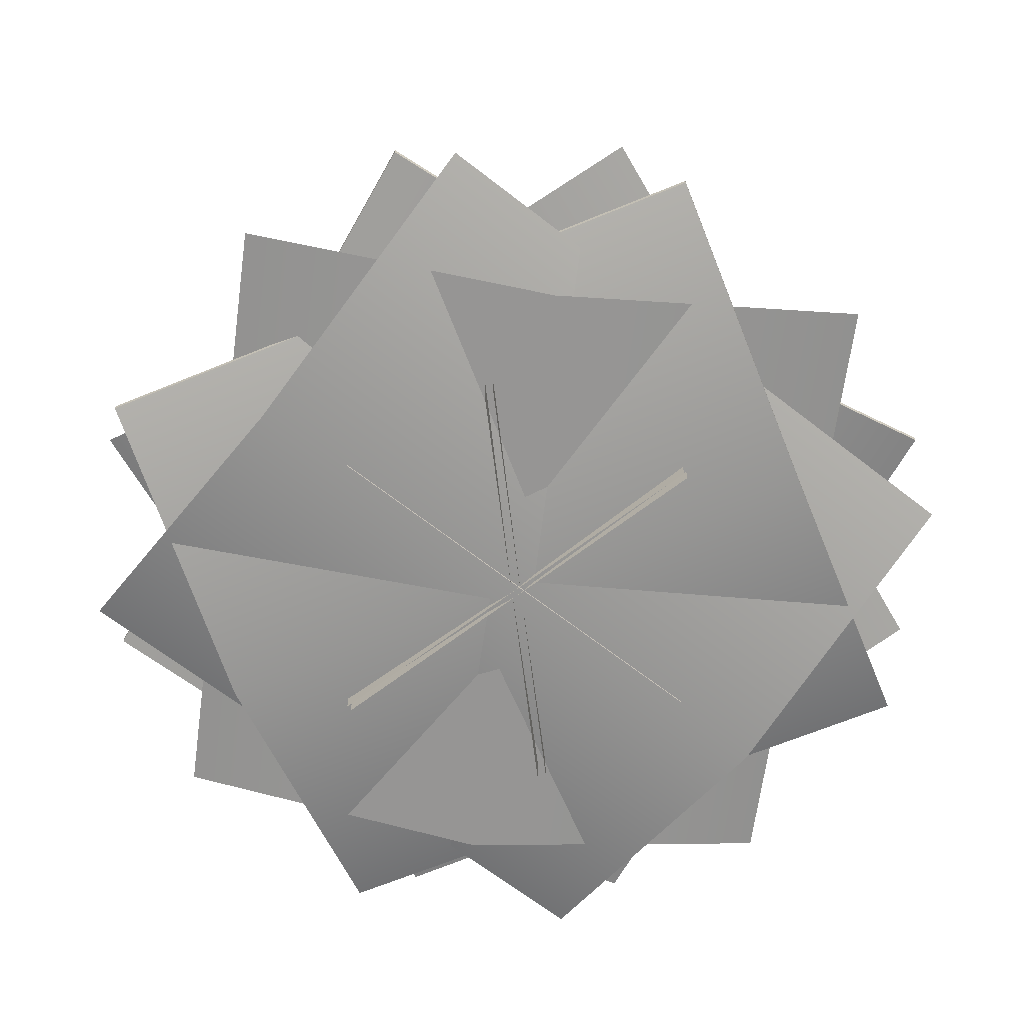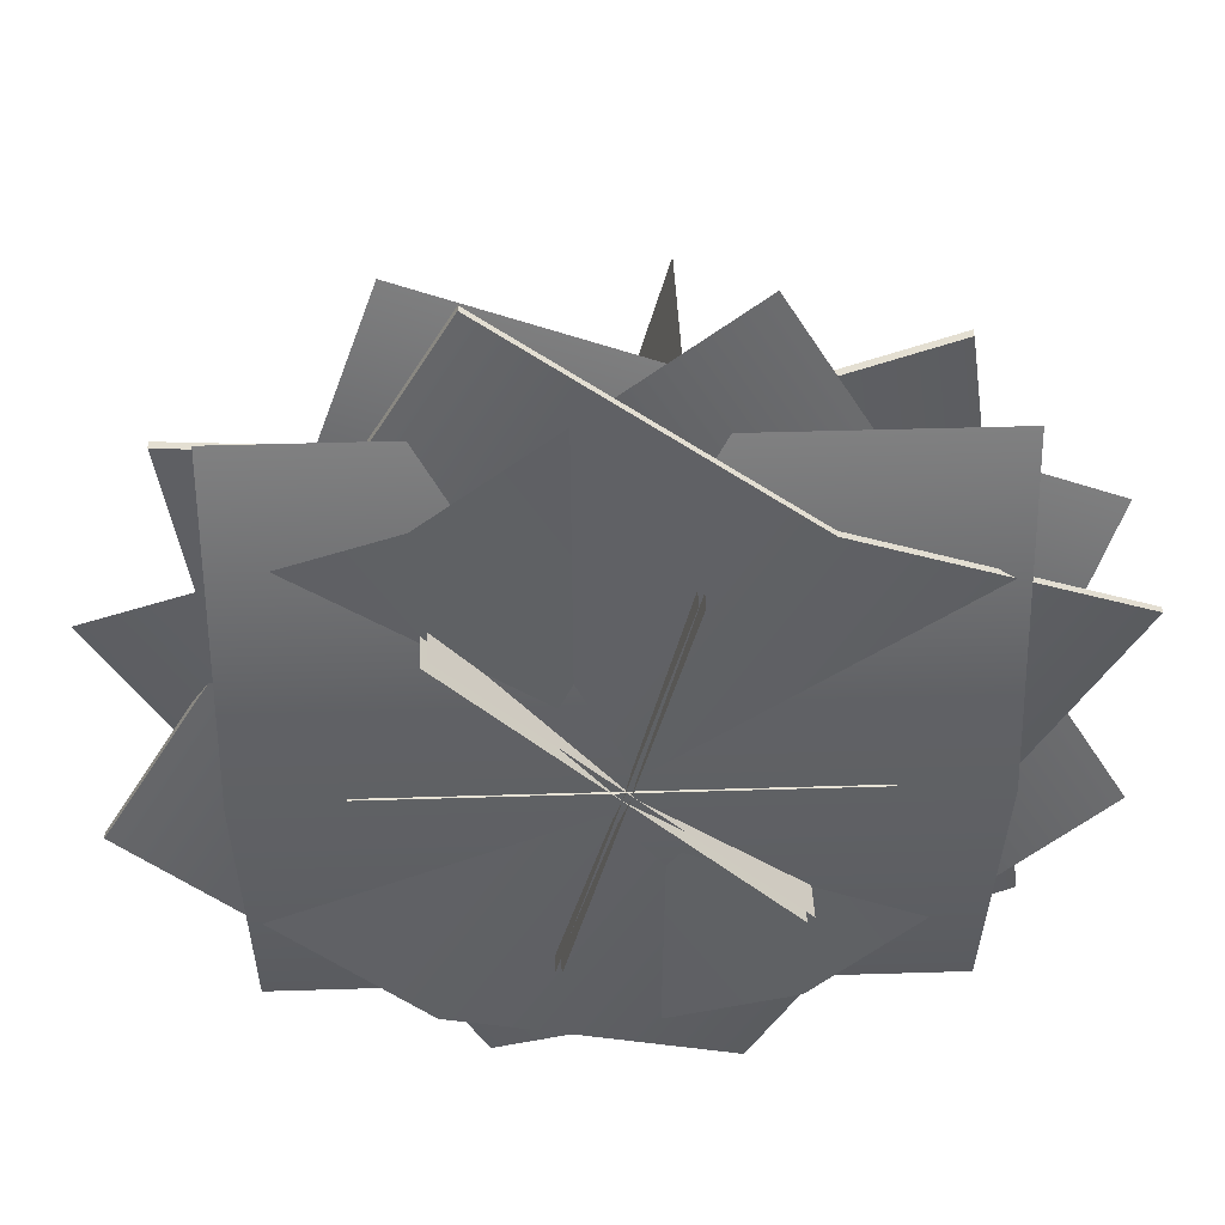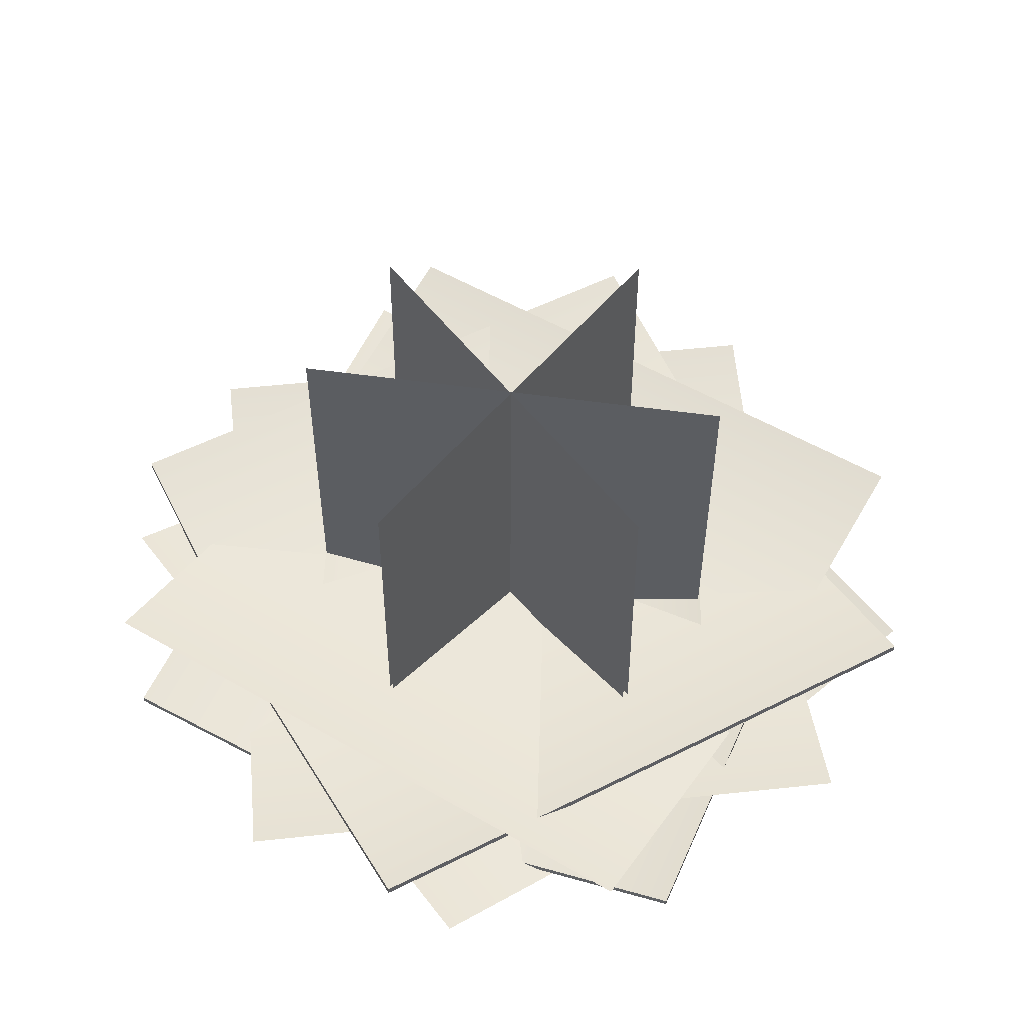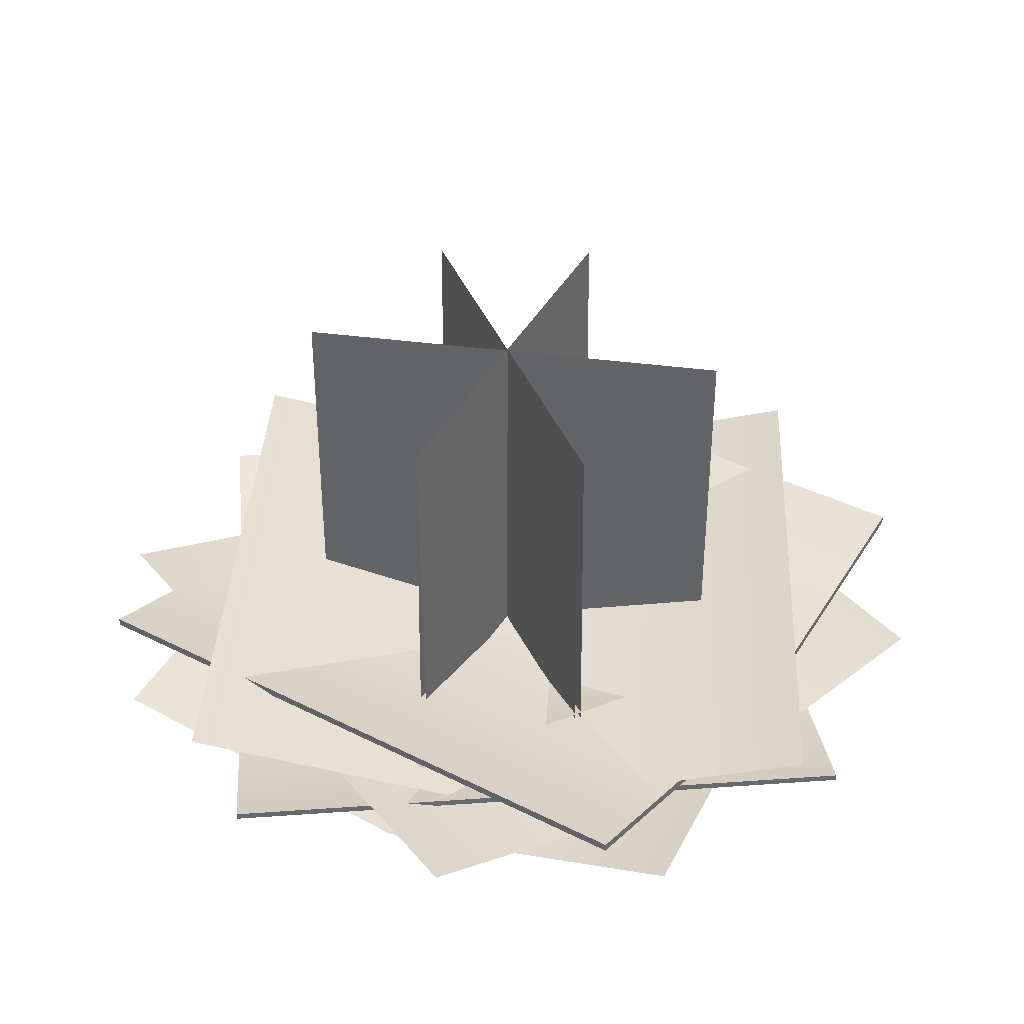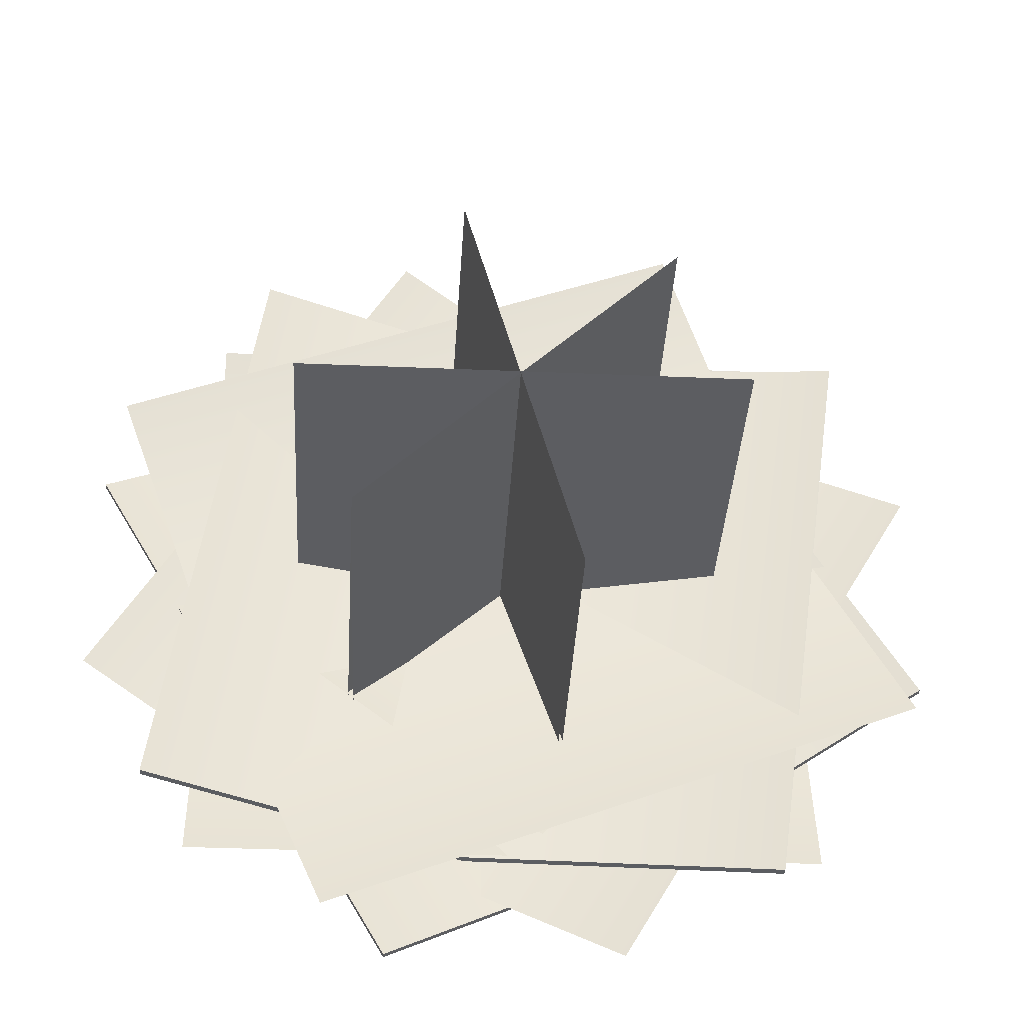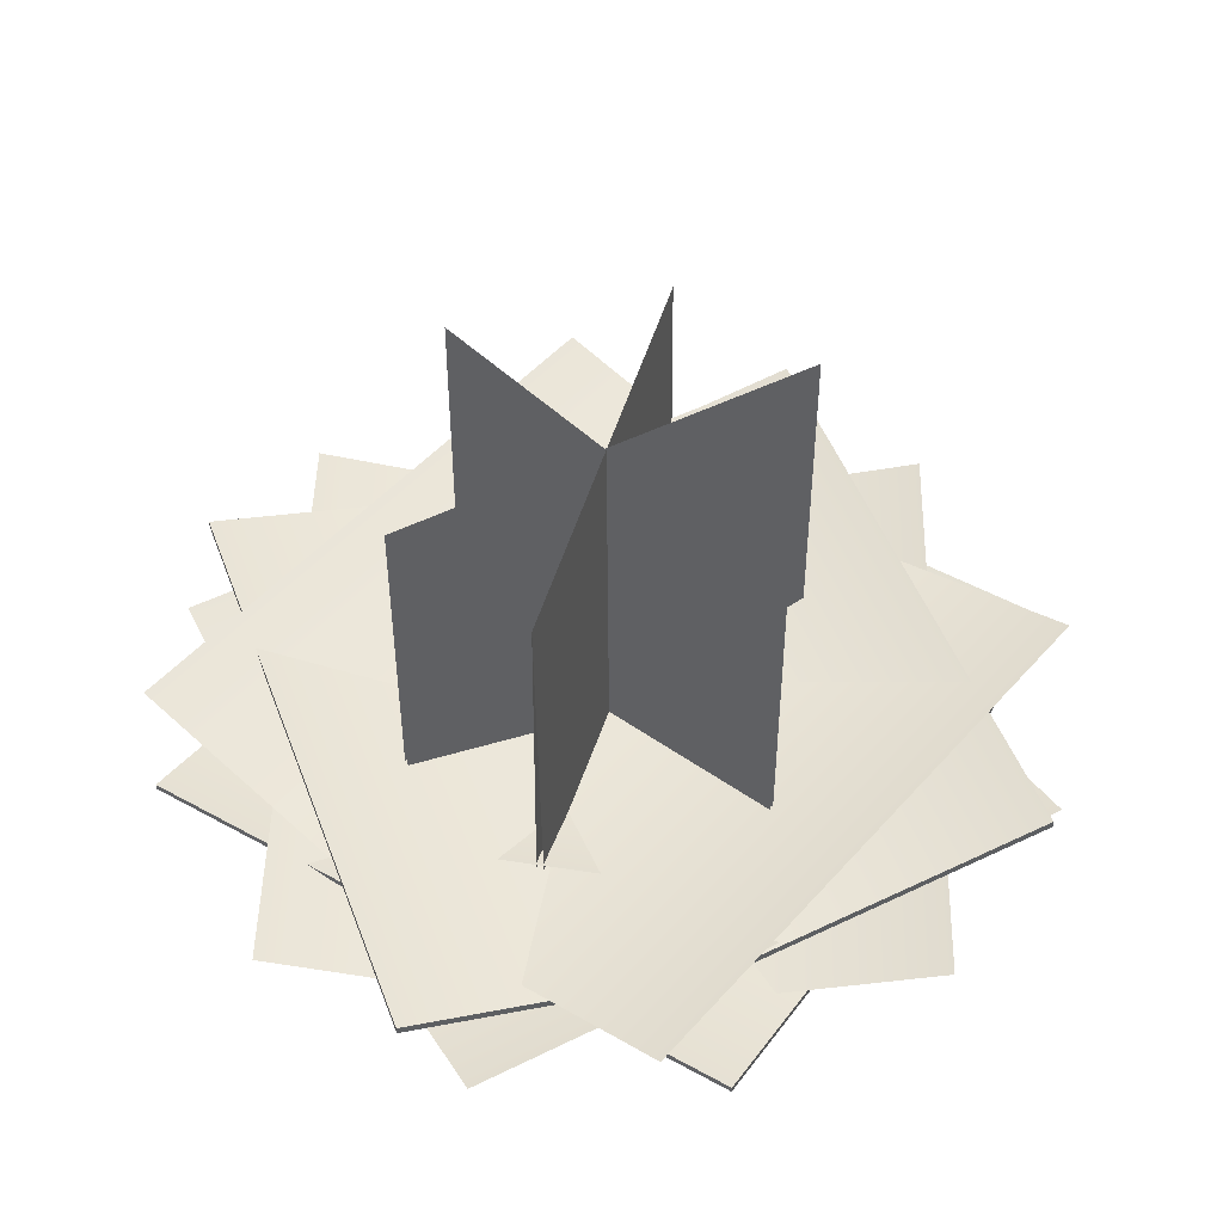
<metadata>
{"format":"obj","ext":"obj","renderer":"f3d","projection":"perspective","resolution":1024,"background":"white","views":[{"elev":-67.6,"azim":-37.8,"up":"+Y"},{"elev":43.5,"azim":-2.1,"up":"+Z"},{"elev":53.9,"azim":53.5,"up":"+Y"},{"elev":37.7,"azim":114.8,"up":"+Y"},{"elev":-36.4,"azim":176.8,"up":"+Z"},{"elev":49.6,"azim":151.4,"up":"+Y"}]}
</metadata>
<code>
v -0.3536 0 0.3536
v 0.3536 0 -0.3536
v -0.3463 1 0.3608
v 0.3608 1 -0.3463
v -0.339 0 0.3681
v 0.3681 0 -0.339
v -0.5 0 0
v 0.5 0 0
v -0.5 1 0.01025
v 0.5 1 0.01025
v -0.5 0 0.02049
v 0.5 0 0.02049
v 0.1294 0 0.483
v -0.1294 0 -0.483
v 0.136 1 0.4812
v -0.1229 1 -0.4847
v 0.1425 0 0.4795
v -0.1163 0 -0.4865
v -0.7232 0.1728 0.7232
v 0.7232 0.1728 0.7232
v -0.7232 -0 0
v 0.7232 -0 0
v -0.7232 0.1728 -0.7232
v 0.7232 0.1728 -0.7232
v -0.9879 0.1994 -0.2647
v -0.2647 0.1994 0.9879
v -0.3616 0.02655 -0.6263
v 0.3616 0.02655 0.6263
v 0.2647 0.1994 -0.9879
v 0.9879 0.1994 0.2647
v -0.9879 0.1845 -0.2647
v -0.2647 0.1845 0.9879
v 0.3616 0.01165 0.6263
v -0.3616 0.01165 -0.6263
v 0.9879 0.1845 0.2647
v 0.2647 0.1845 -0.9879
v -0.2647 0.2197 -0.9879
v -0.9879 0.2197 0.2647
v 0.3616 0.0469 -0.6263
v -0.3616 0.0469 0.6263
v 0.9879 0.2197 -0.2647
v 0.2647 0.2197 0.9879
v -0.7022 0.2391 0.08338
v 0.08338 0.2391 0.7022
v -0.3928 0.1196 -0.3094
v 0.3928 0.1196 0.3094
v -0.08338 0.2391 -0.7022
v 0.7022 0.2391 -0.08338
v -0.6122 0.319 -0.8192
v -0.8192 0.319 0.6122
v 0.1035 0.1462 -0.7157
v -0.1035 0.1462 0.7157
v 0.8192 0.319 -0.6122
v 0.6122 0.319 0.8192
v -0.6122 0.3006 -0.8192
v -0.8192 0.3006 0.6122
v -0.1035 0.1278 0.7157
v 0.1035 0.1278 -0.7157
v 0.6122 0.3006 0.8192
v 0.8192 0.3006 -0.6122
v 0.4033 0.3393 -0.9398
v -0.9398 0.3393 -0.4033
v 0.6716 0.1665 -0.2682
v -0.6716 0.1665 0.2682
v 0.9398 0.3393 0.4033
v -0.4033 0.3393 0.9398
f 5 6 4 3
f 1 3 4 2
f 11 12 10 9
f 7 9 10 8
f 17 18 16 15
f 13 15 16 14
f 19 20 22 21
f 21 22 24 23
f 31 32 33 34
f 34 33 35 36
f 25 27 28 26
f 27 29 30 28
f 25 26 32 31
f 26 28 33 32
f 27 25 31 34
f 28 30 35 33
f 30 29 36 35
f 29 27 34 36
f 37 38 40 39
f 39 40 42 41
f 43 44 46 45
f 45 46 48 47
f 55 56 57 58
f 58 57 59 60
f 49 51 52 50
f 51 53 54 52
f 49 50 56 55
f 50 52 57 56
f 51 49 55 58
f 52 54 59 57
f 54 53 60 59
f 53 51 58 60
f 61 62 64 63
f 63 64 66 65

</code>
